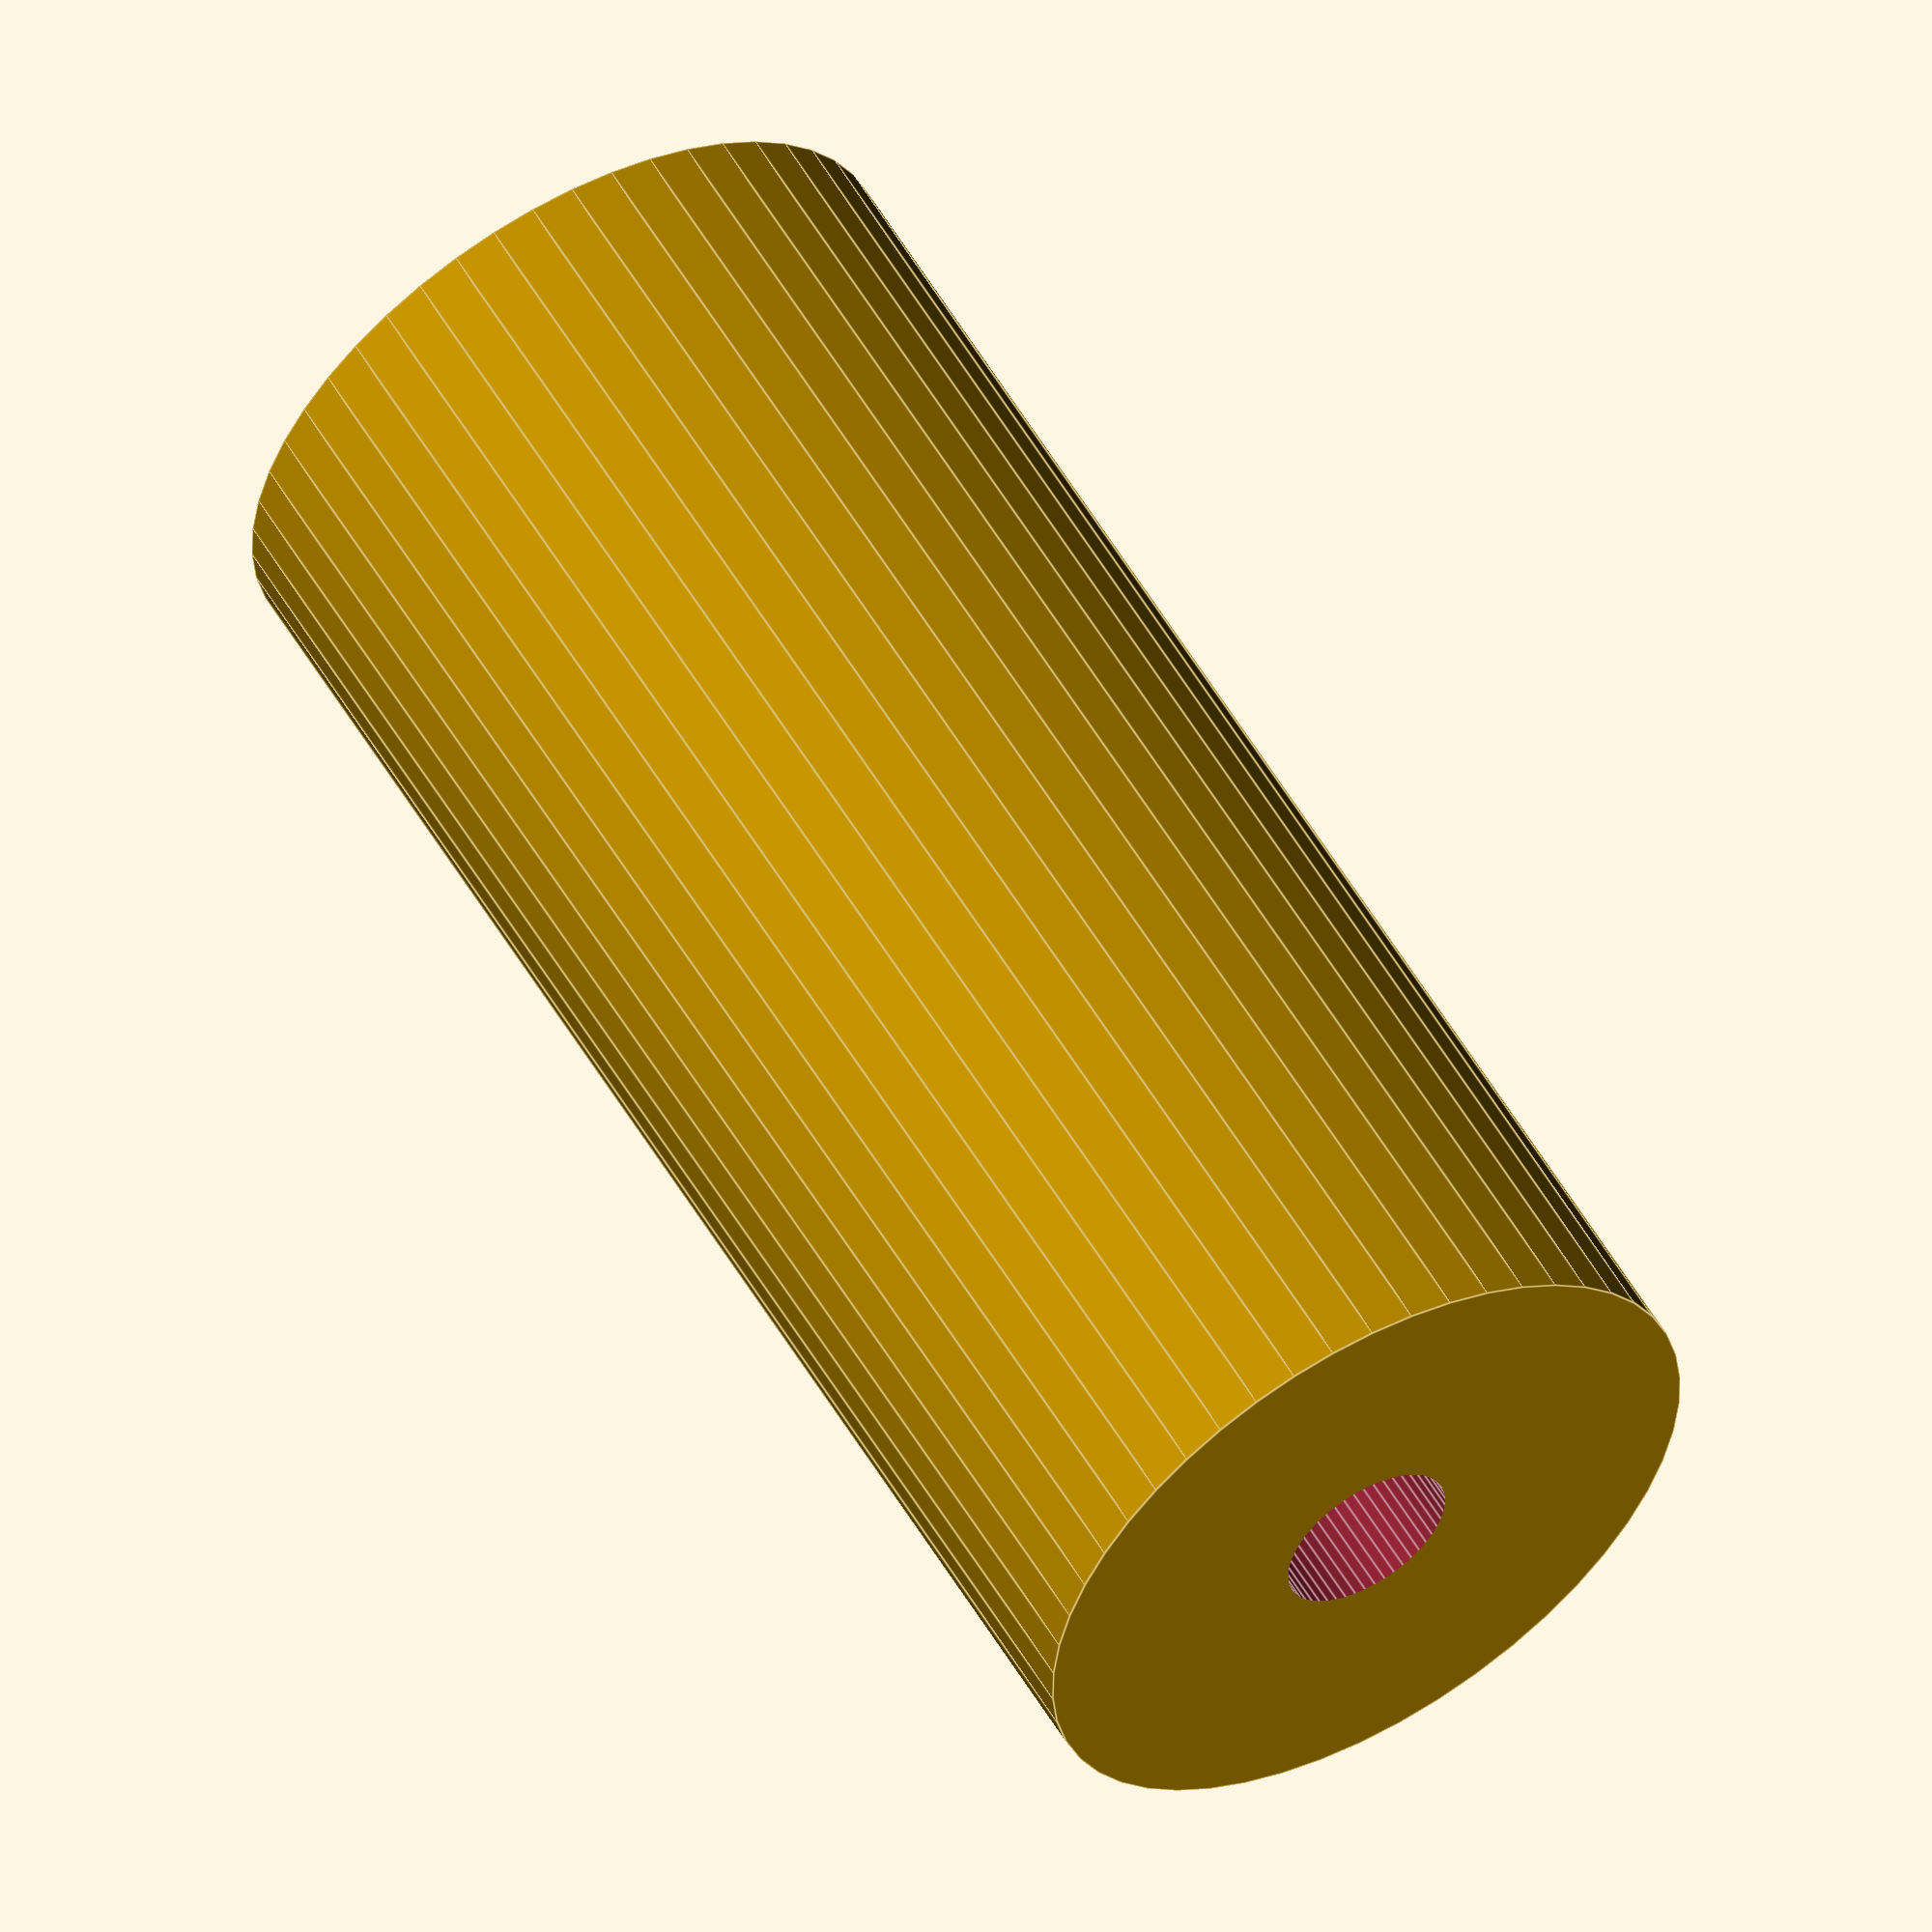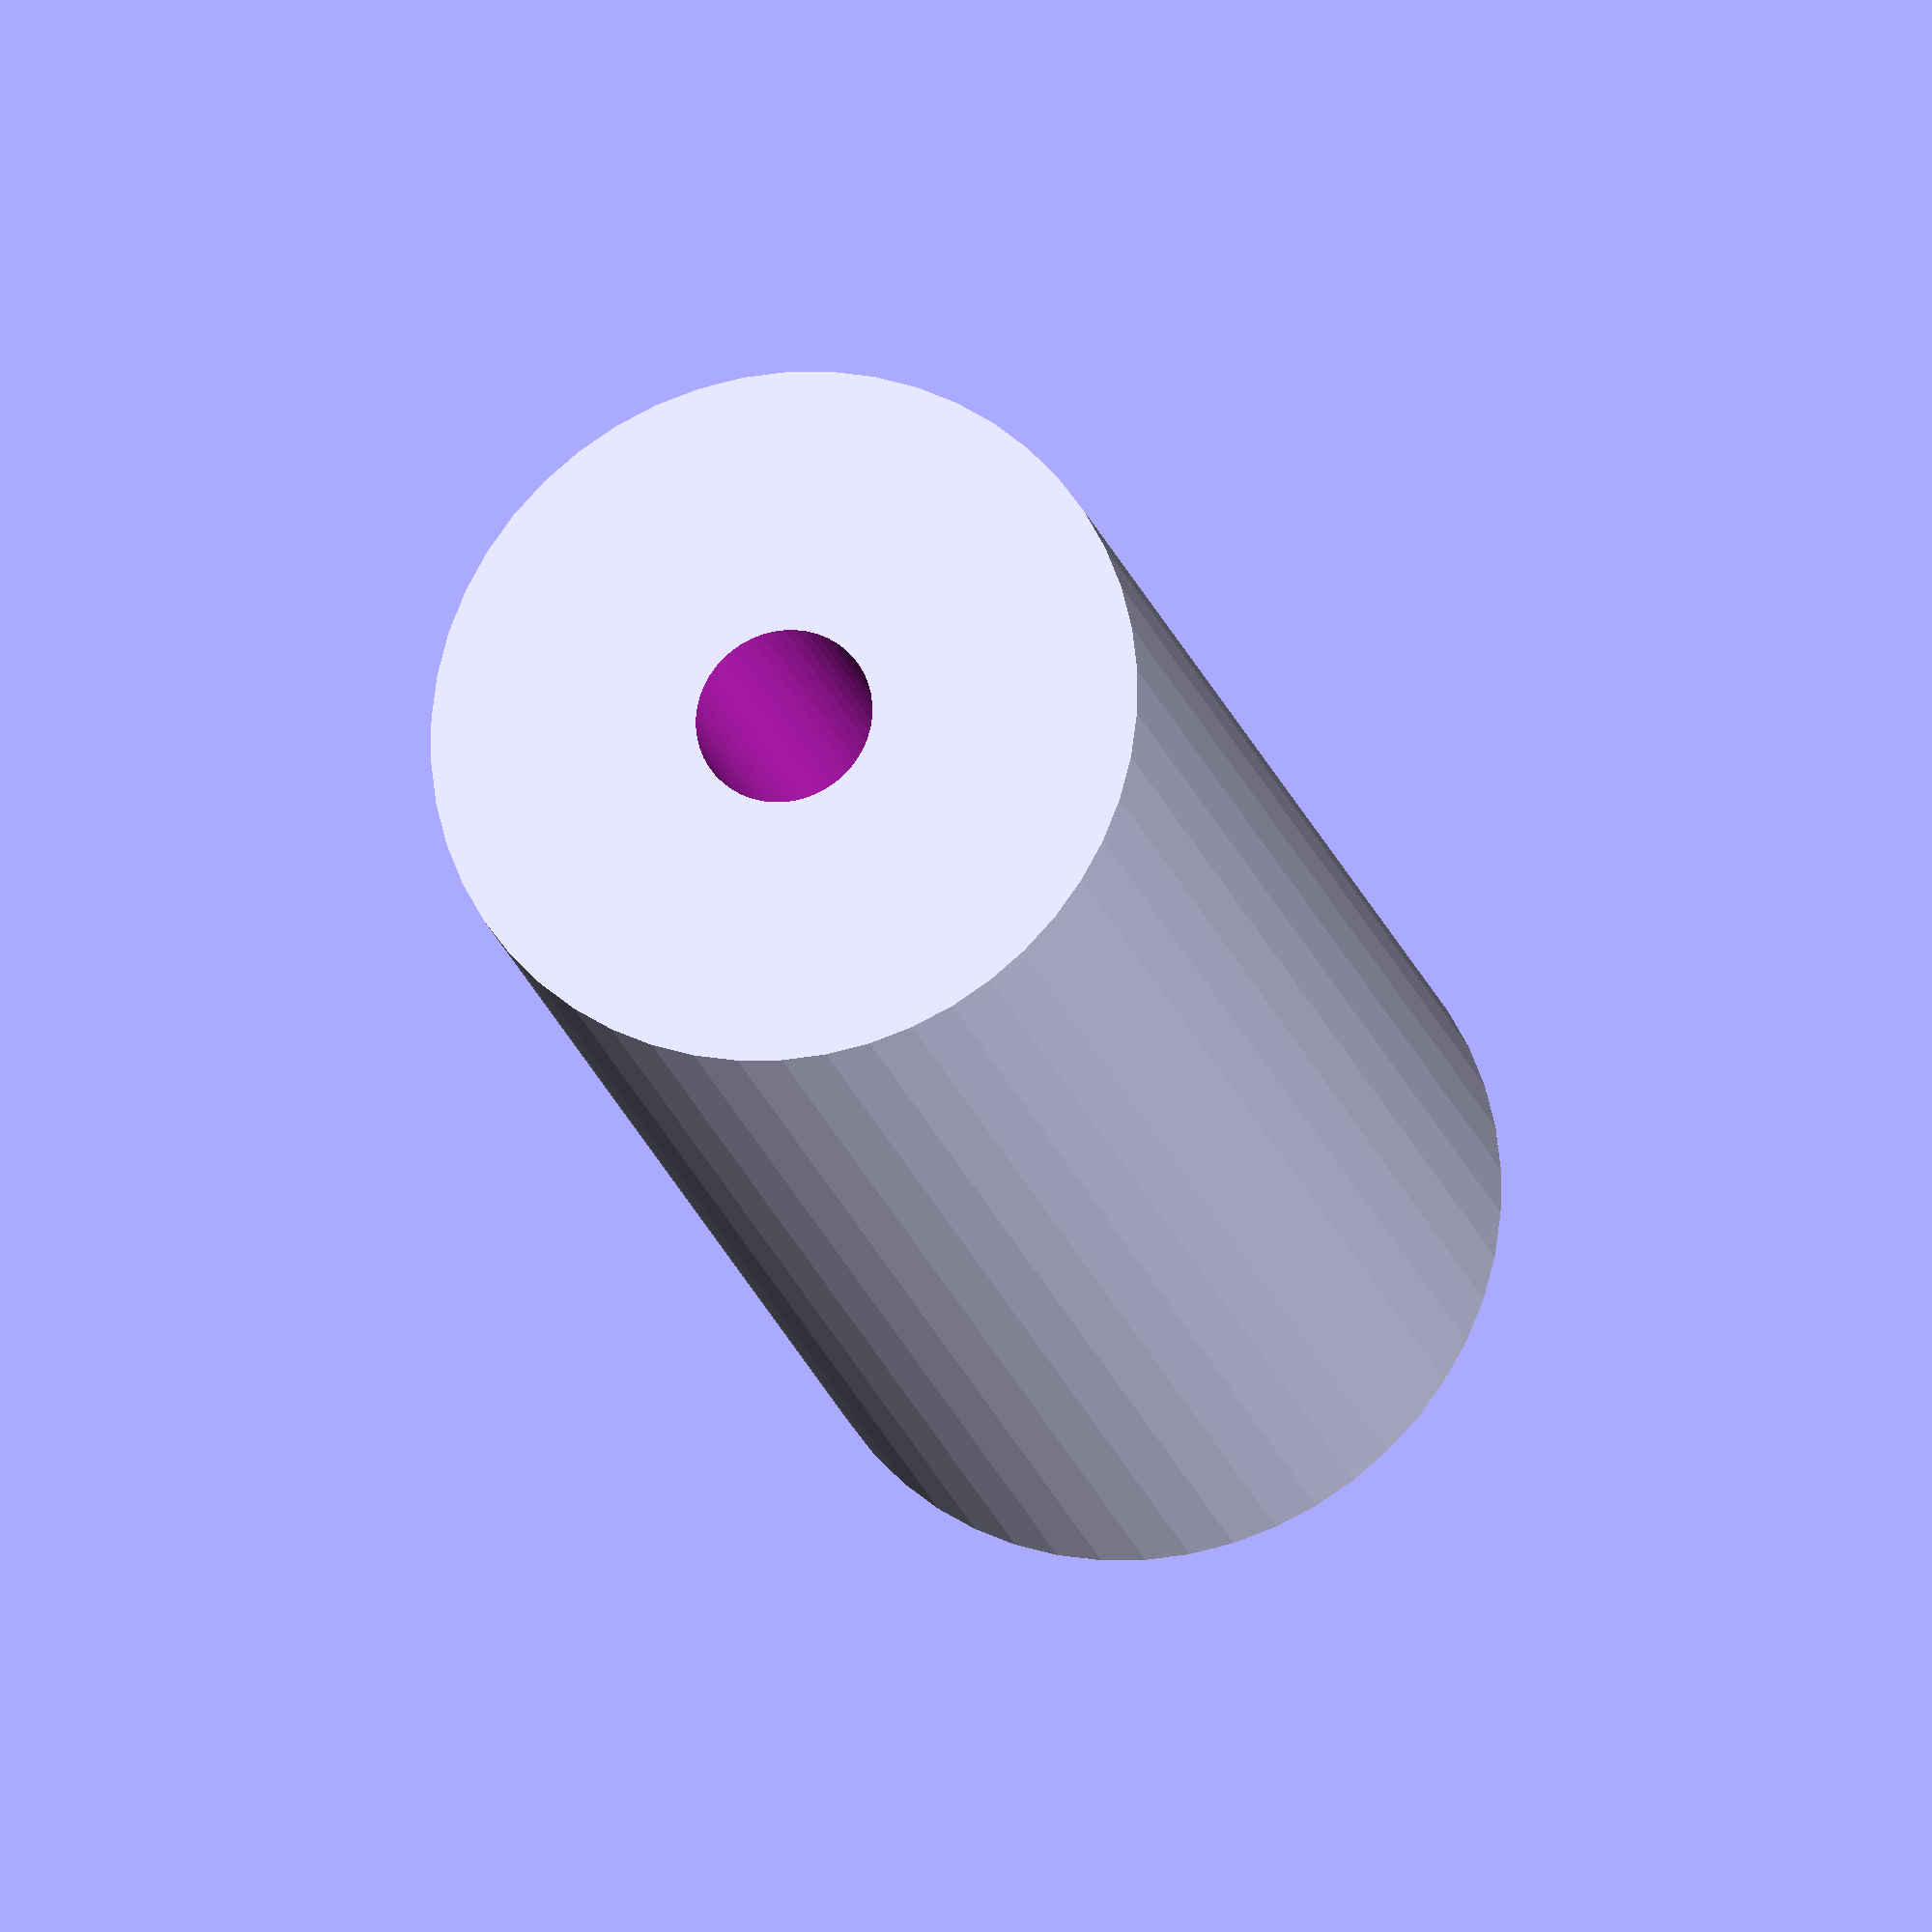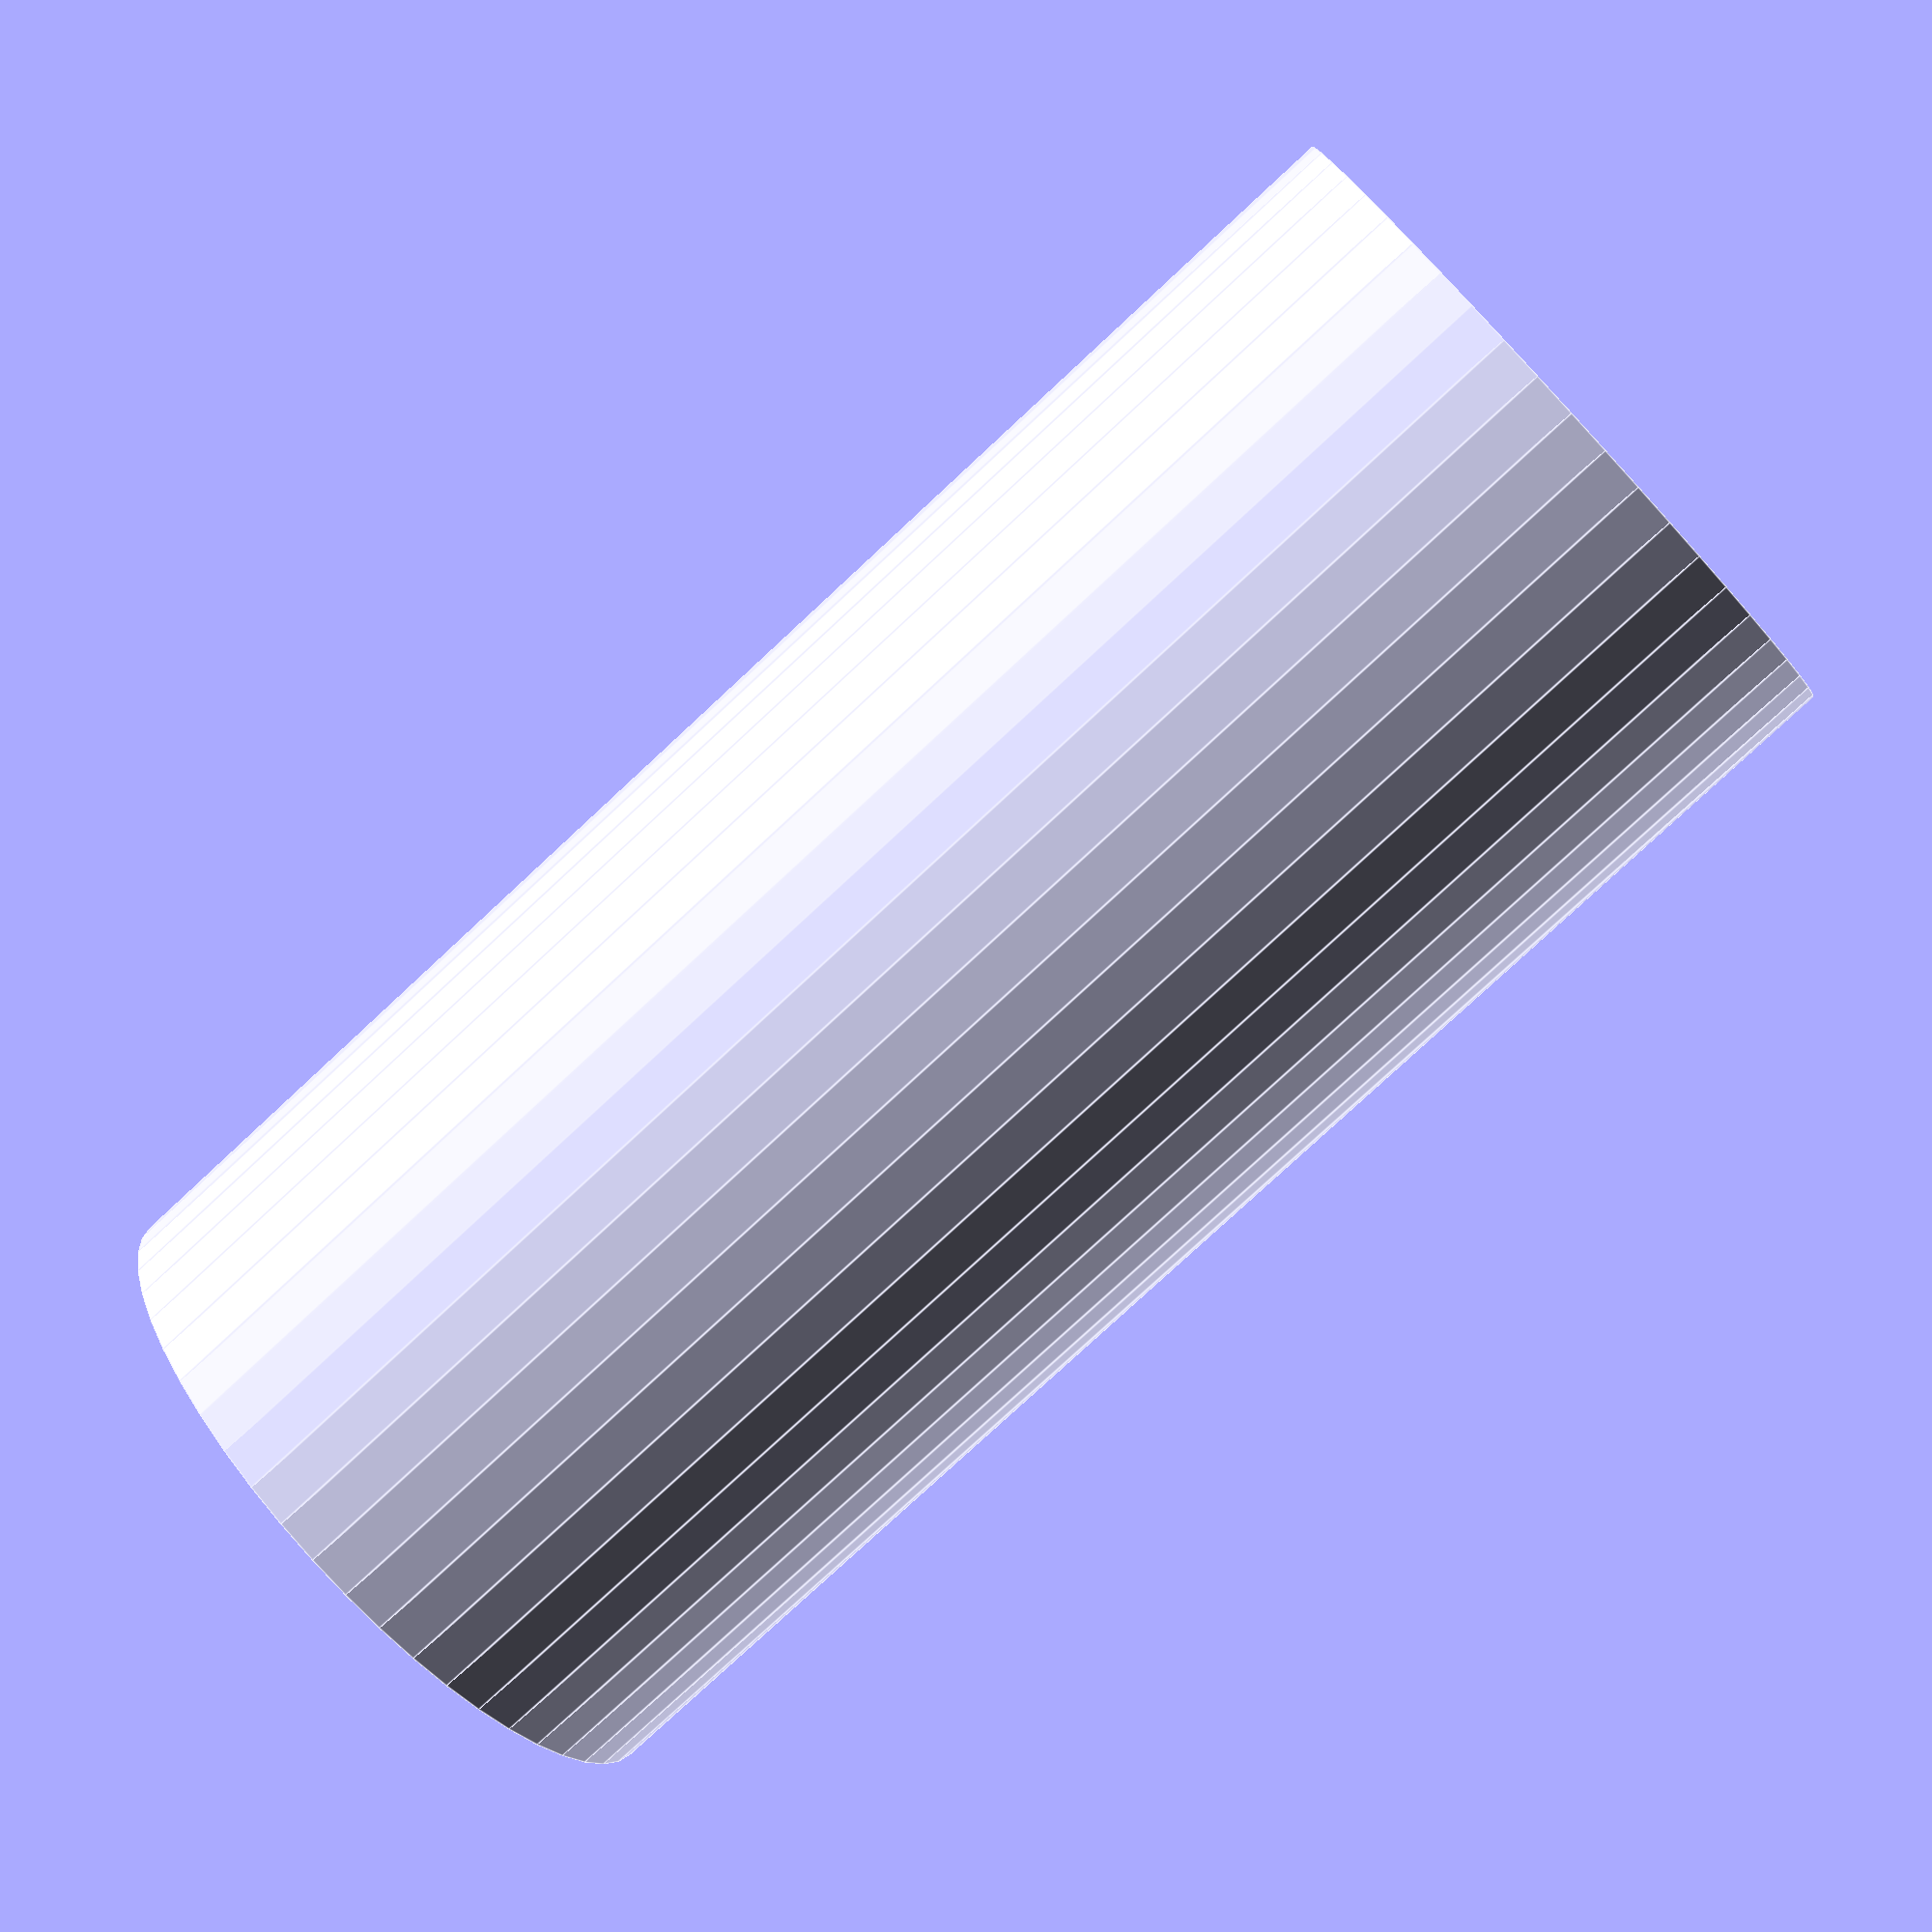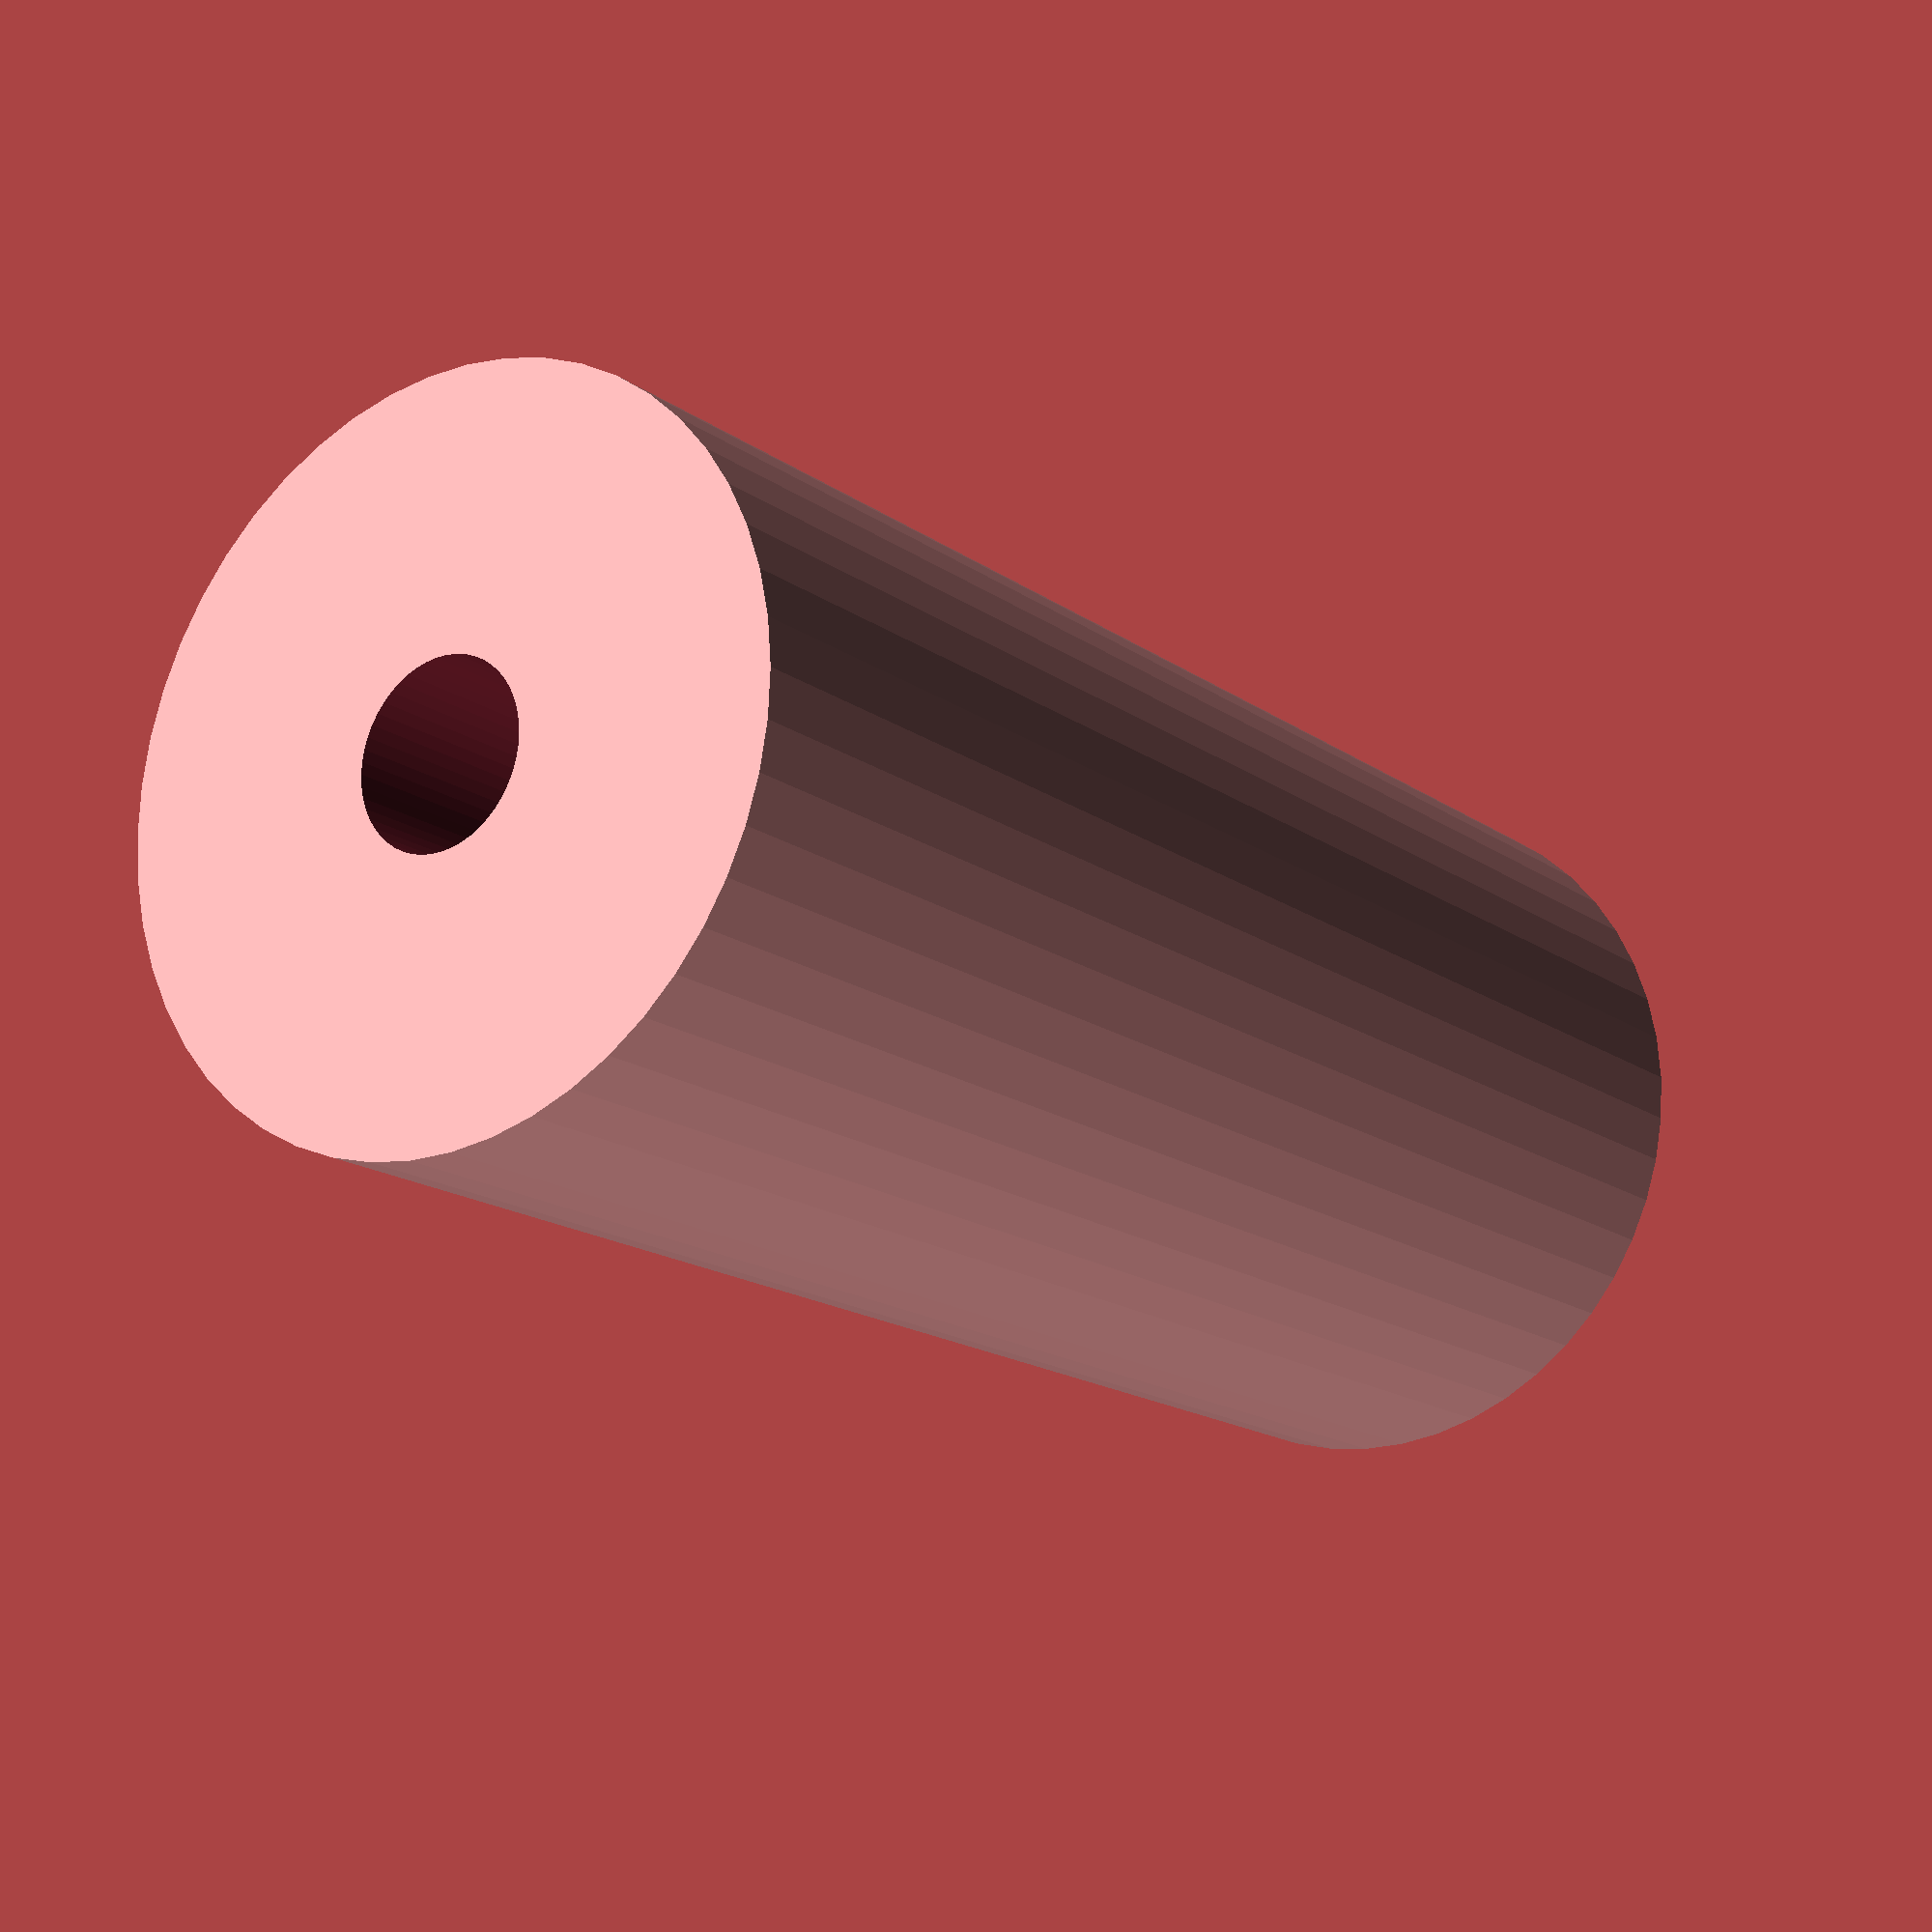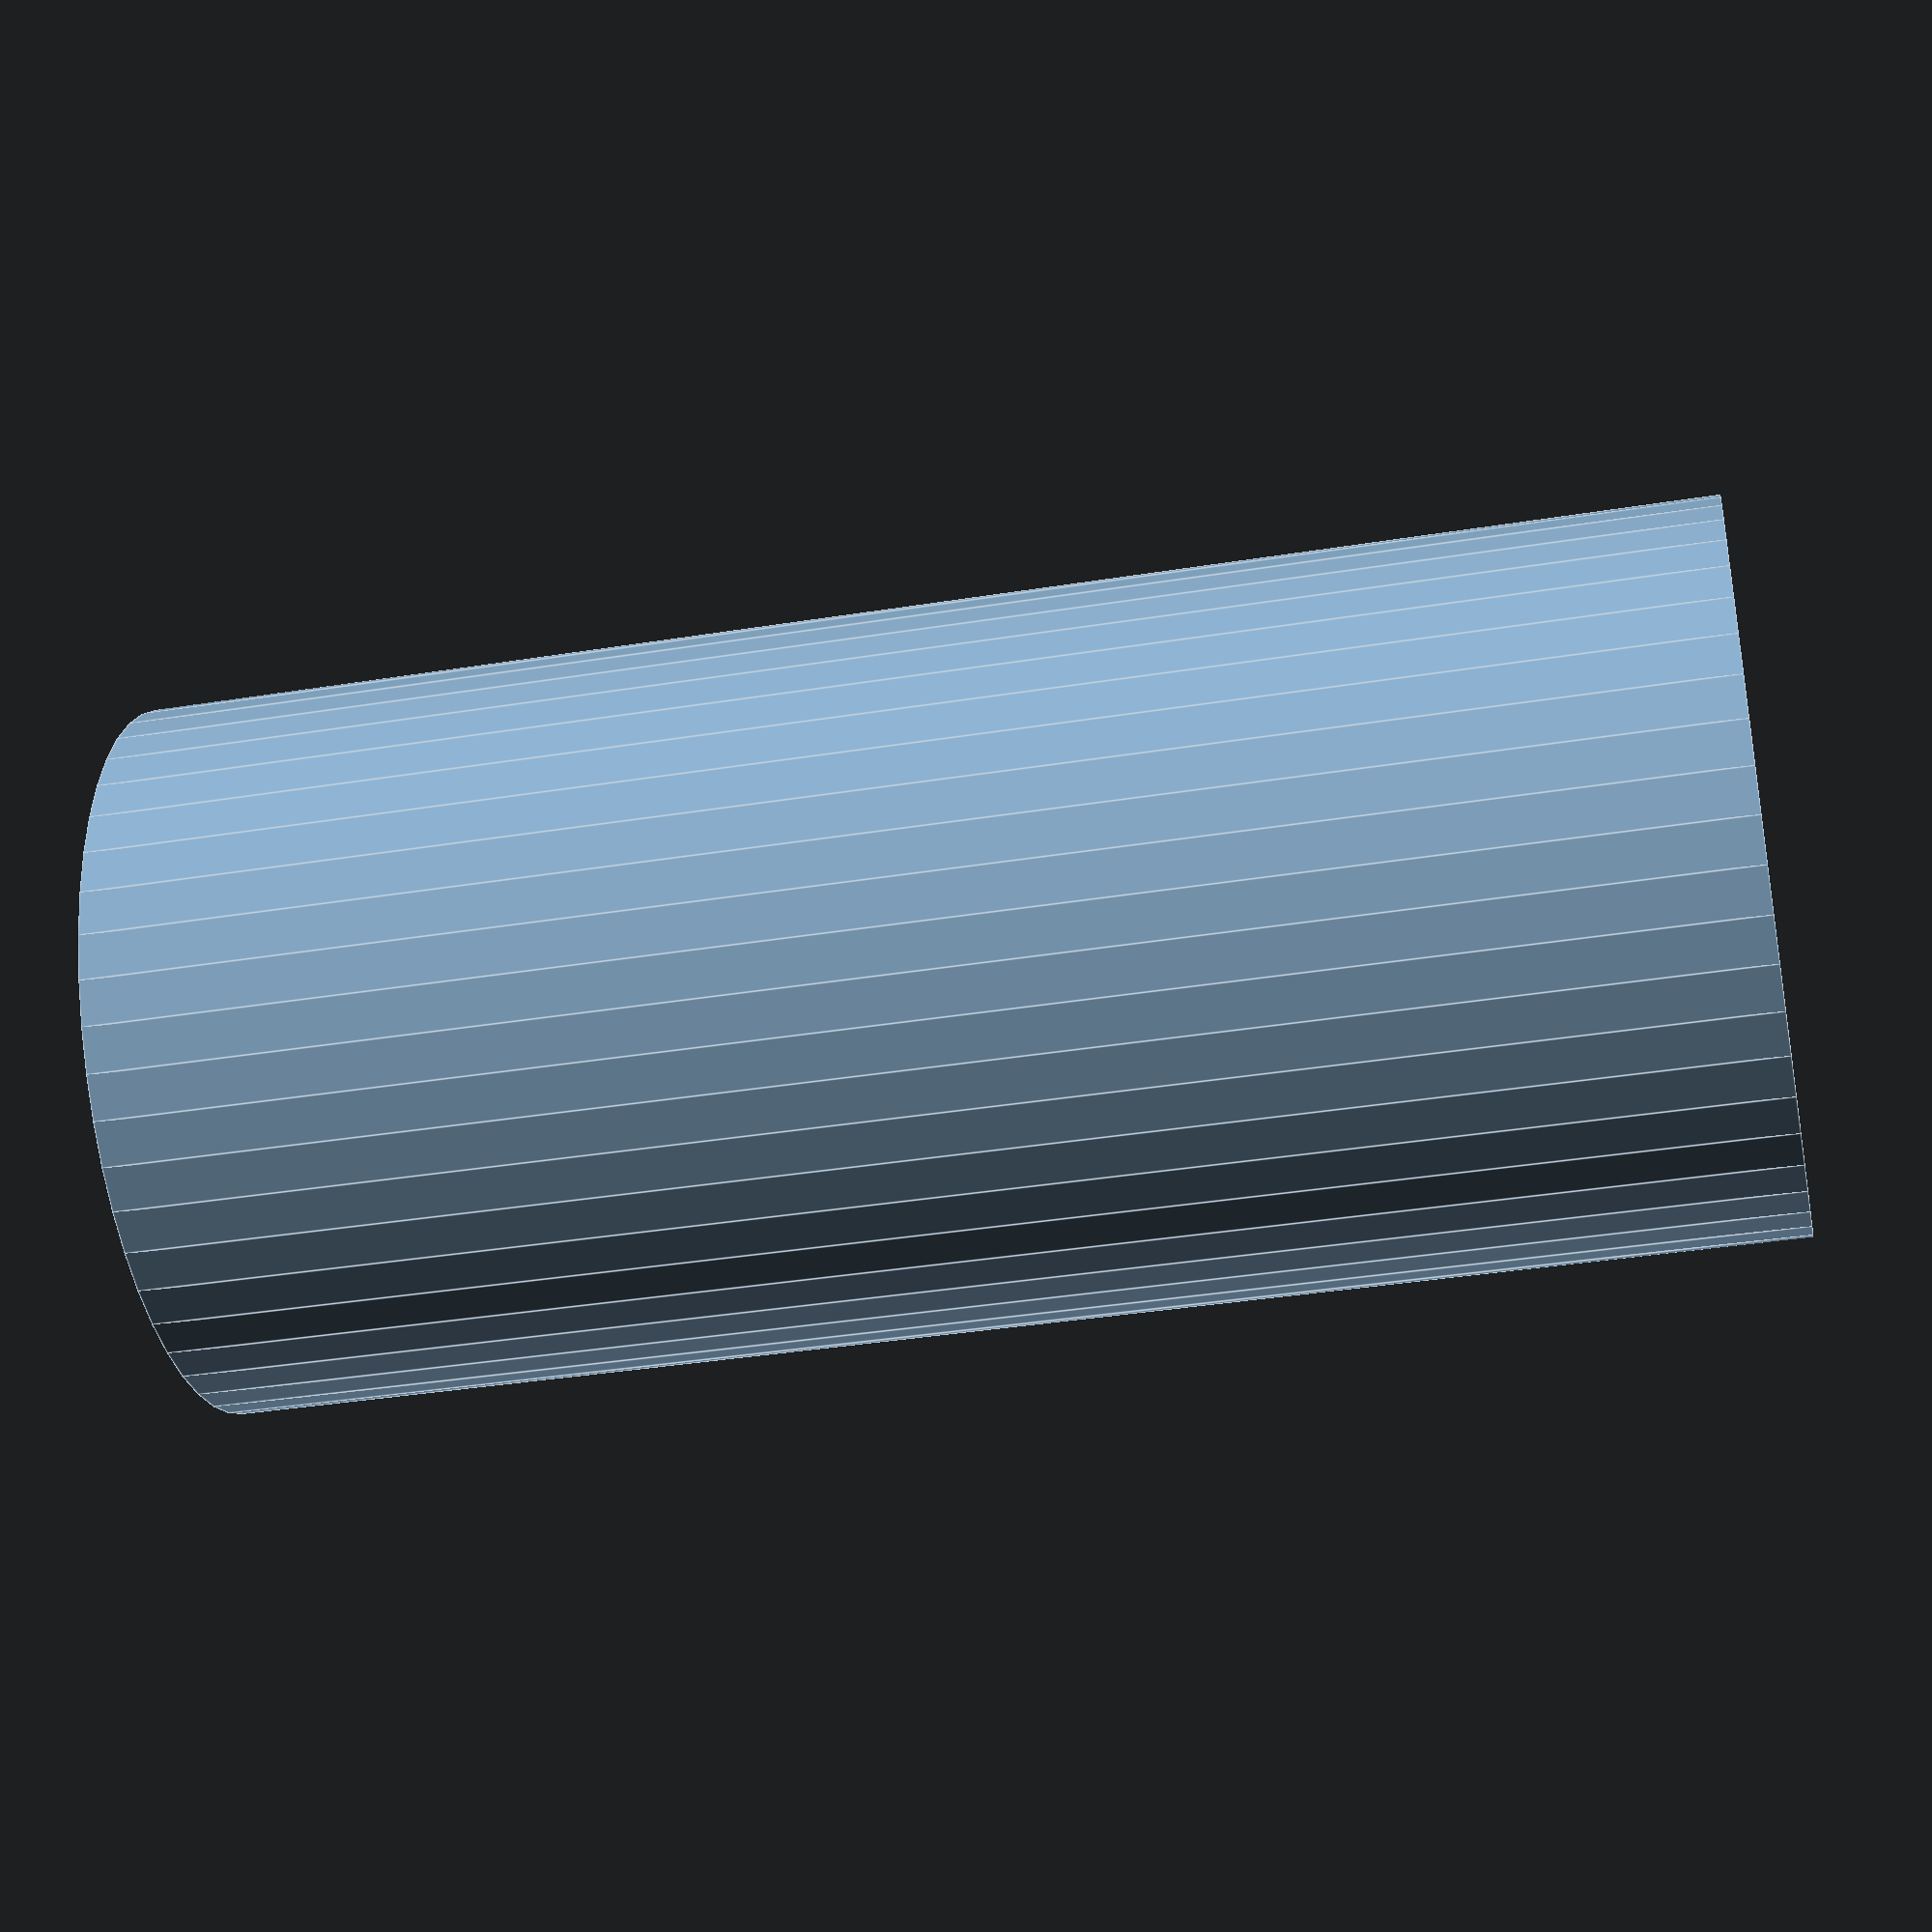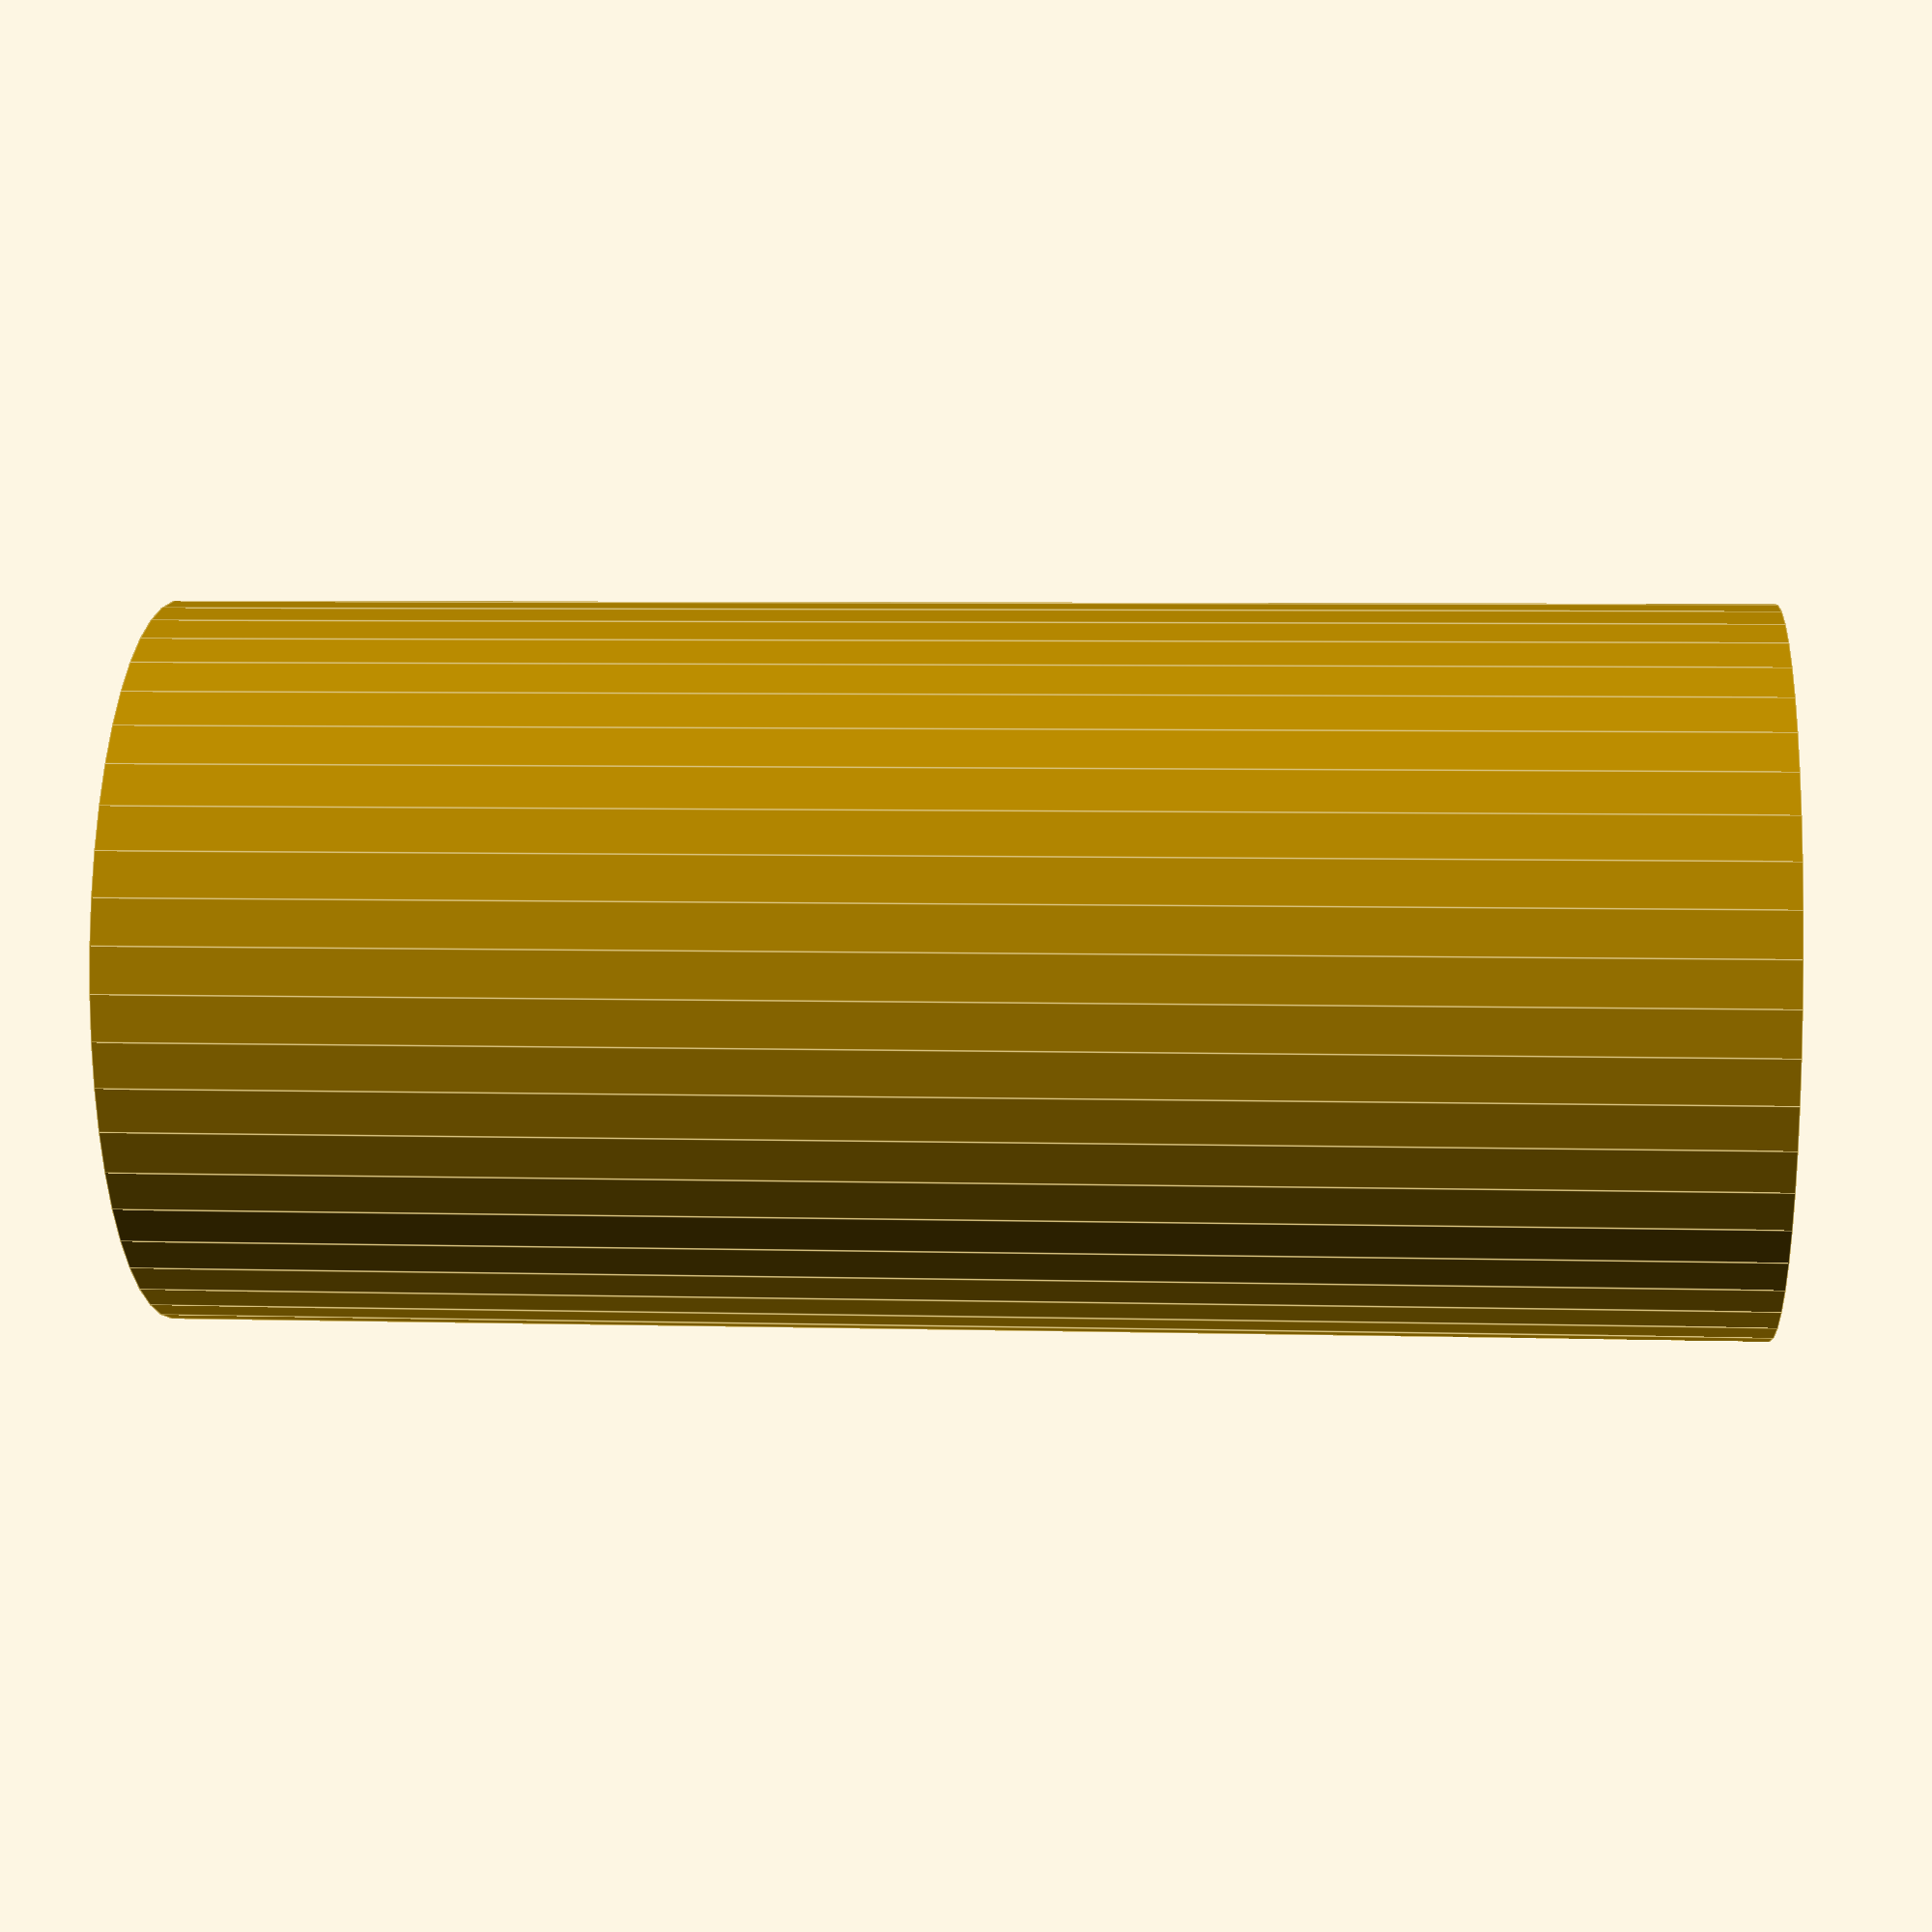
<openscad>
$fn = 50;


difference() {
	union() {
		translate(v = [0, 0, -28.5000000000]) {
			cylinder(h = 57, r = 13.0000000000);
		}
	}
	union() {
		translate(v = [0, 0, -100.0000000000]) {
			cylinder(h = 200, r = 3.2500000000);
		}
	}
}
</openscad>
<views>
elev=123.8 azim=196.9 roll=30.2 proj=o view=edges
elev=18.8 azim=270.4 roll=13.2 proj=o view=wireframe
elev=258.9 azim=141.5 roll=227.1 proj=p view=edges
elev=16.5 azim=186.5 roll=35.2 proj=p view=solid
elev=37.2 azim=116.8 roll=101.7 proj=p view=edges
elev=174.3 azim=208.4 roll=85.3 proj=p view=edges
</views>
